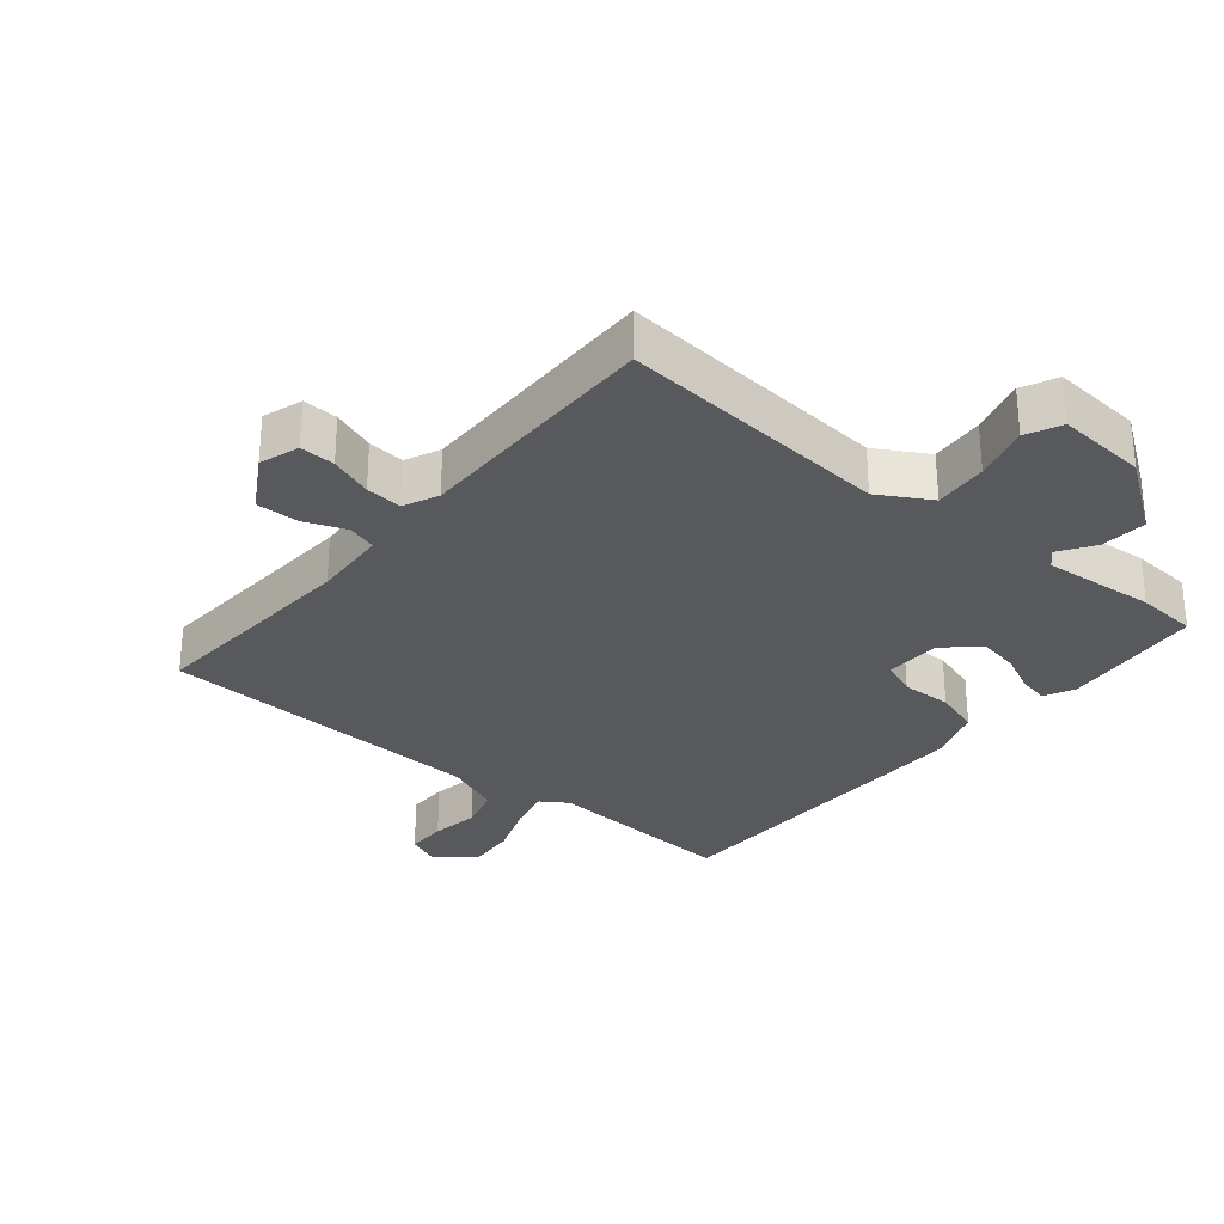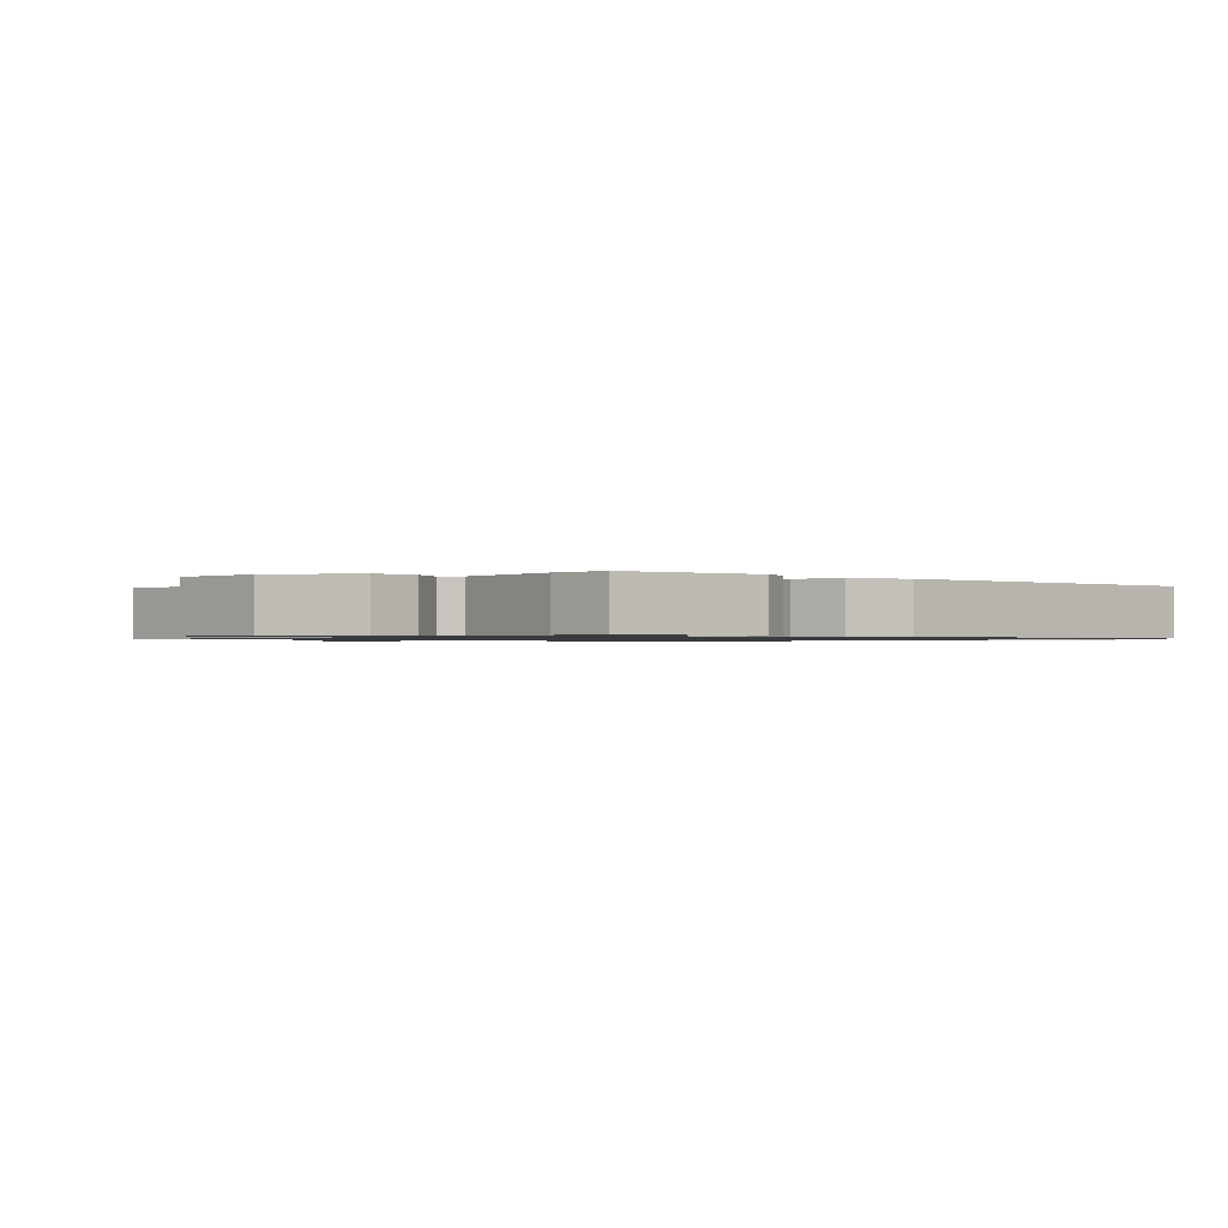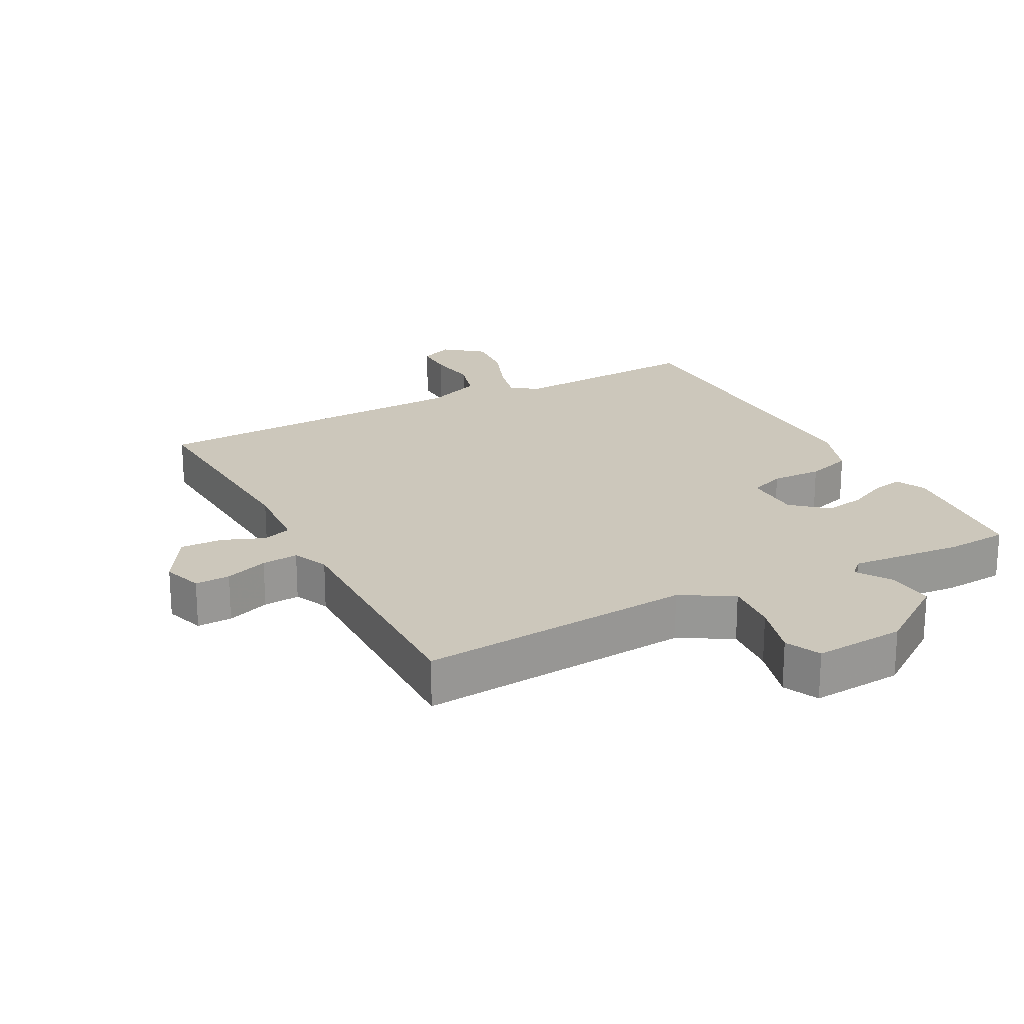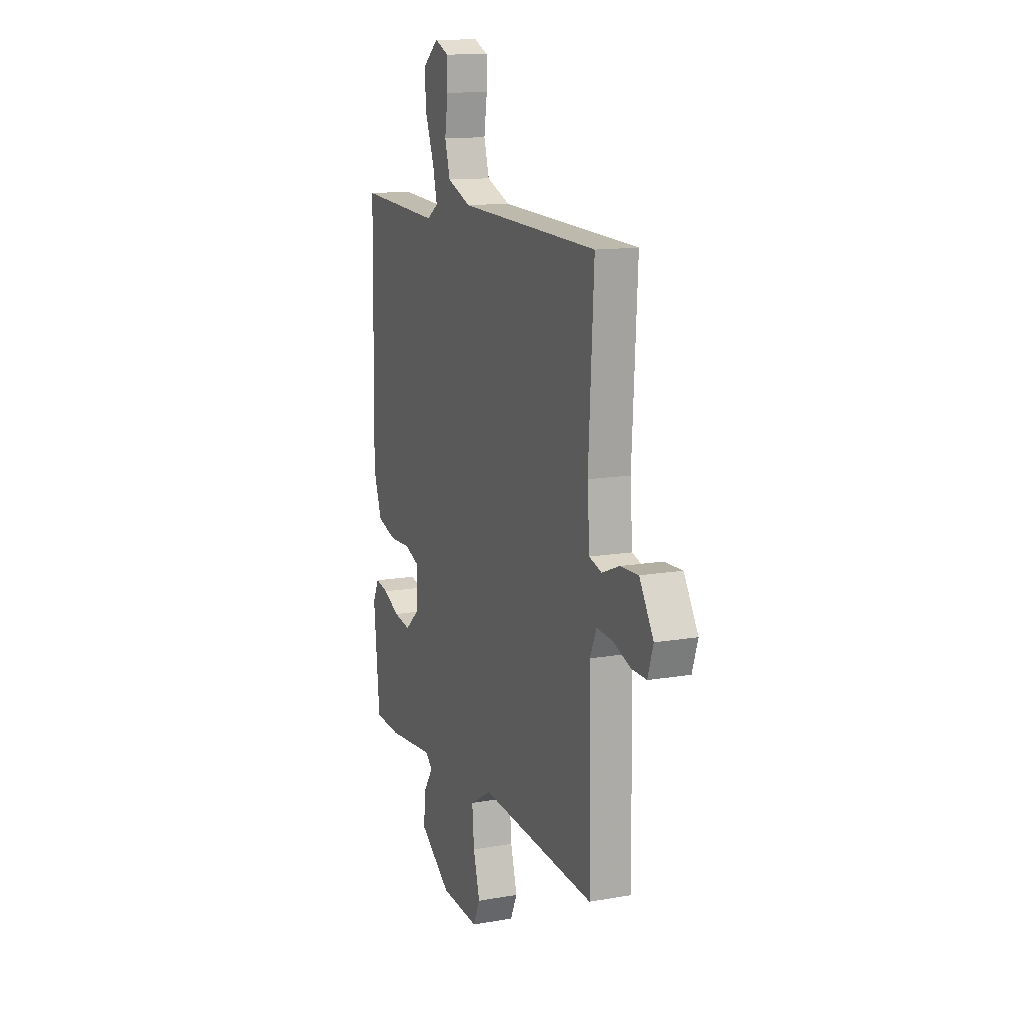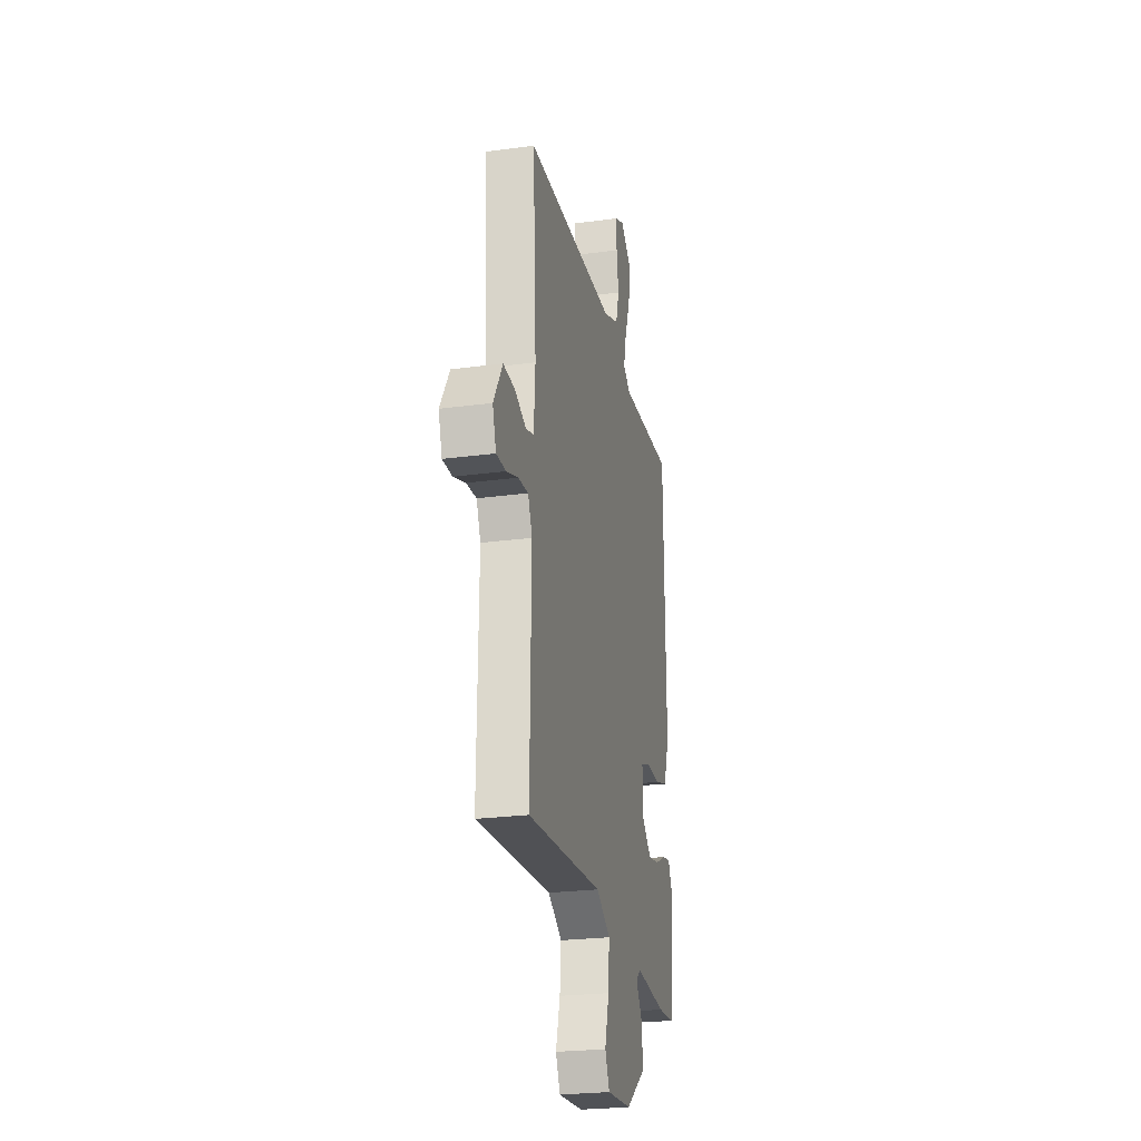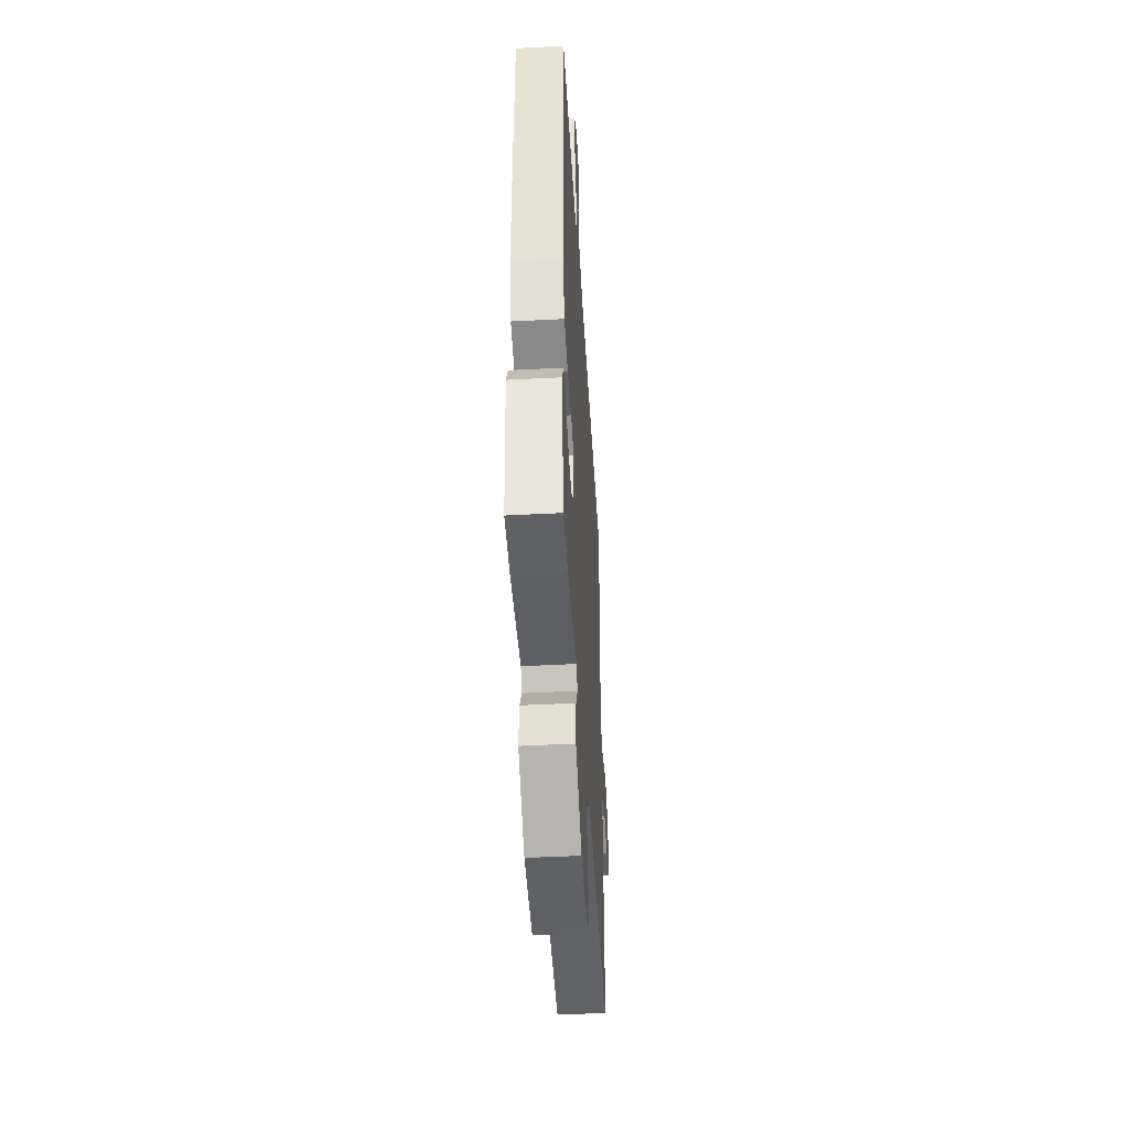
<metadata>
{"format":"obj","ext":"obj","renderer":"f3d","projection":"perspective","resolution":1024,"background":"white","views":[{"elev":-29.7,"azim":140.2,"up":"+Y"},{"elev":-0.9,"azim":-131.0,"up":"+Y"},{"elev":21.6,"azim":152.2,"up":"+Y"},{"elev":12.9,"azim":68.0,"up":"+Z"},{"elev":-25.0,"azim":102.3,"up":"+Z"},{"elev":-45.7,"azim":-86.5,"up":"+Z"}]}
</metadata>
<code>
v -0.5 0.07 -0.5
v -0.522 0.07 -0.278
v -0.499 0.07 -0.232
v -0.452 0.07 -0.242
v -0.392 0.07 -0.271
v -0.33 0.07 -0.282
v -0.277 0.07 -0.236
v -0.275 0.07 -0.148
v -0.329 0.07 -0.127
v -0.407 0.07 -0.129
v -0.477 0.07 -0.107
v -0.508 0.07 -0.019
v -0.5 0.07 0.5
v -0.199 0.07 0.481
v -0.158 0.07 0.508
v -0.174 0.07 0.574
v -0.206 0.07 0.658
v -0.213 0.07 0.735
v -0.154 0.07 0.782
v -0.103 0.07 0.759
v -0.103 0.07 0.697
v -0.114 0.07 0.622
v -0.095 0.07 0.555
v -0.008 0.07 0.52
v 0.5 0.07 0.5
v 0.481 0.07 0.159
v 0.489 0.07 0.043
v 0.534 0.07 0.029
v 0.597 0.07 0.054
v 0.663 0.07 0.056
v 0.714 0.07 -0.029
v 0.694 0.07 -0.09
v 0.64 0.07 -0.088
v 0.574 0.07 -0.064
v 0.518 0.07 -0.059
v 0.494 0.07 -0.113
v 0.5 0.07 -0.5
v 0.078 0.07 -0.464
v -0.001 0.07 -0.51
v 0.006 0.07 -0.593
v 0.03 0.07 -0.679
v 0.005 0.07 -0.733
v -0.135 0.07 -0.722
v -0.249 0.07 -0.641
v -0.243 0.07 -0.569
v -0.208 0.07 -0.516
v -0.232 0.07 -0.492
v -0.406 0.07 -0.507
v -0.5 0 -0.5
v -0.522 0 -0.278
v -0.499 0 -0.232
v -0.452 0 -0.242
v -0.392 0 -0.271
v -0.33 0 -0.282
v -0.277 0 -0.236
v -0.275 0 -0.148
v -0.329 0 -0.127
v -0.407 0 -0.129
v -0.477 0 -0.107
v -0.508 0 -0.019
v -0.5 0 0.5
v -0.199 0 0.481
v -0.158 0 0.508
v -0.174 0 0.574
v -0.206 0 0.658
v -0.213 0 0.735
v -0.154 0 0.782
v -0.103 0 0.759
v -0.103 0 0.697
v -0.114 0 0.622
v -0.095 0 0.555
v -0.008 0 0.52
v 0.5 0 0.5
v 0.481 0 0.159
v 0.489 0 0.043
v 0.534 0 0.029
v 0.597 0 0.054
v 0.663 0 0.056
v 0.714 0 -0.029
v 0.694 0 -0.09
v 0.64 0 -0.088
v 0.574 0 -0.064
v 0.518 0 -0.059
v 0.494 0 -0.113
v 0.5 0 -0.5
v 0.078 0 -0.464
v -0.001 0 -0.51
v 0.006 0 -0.593
v 0.03 0 -0.679
v 0.005 0 -0.733
v -0.135 0 -0.722
v -0.249 0 -0.641
v -0.243 0 -0.569
v -0.208 0 -0.516
v -0.232 0 -0.492
v -0.406 0 -0.507
f 3 4 5
f 2 3 5
f 1 2 5
f 48 1 5
f 47 48 5
f 46 47 5 6
f 44 45 46
f 43 44 46
f 42 43 46
f 41 42 46
f 40 41 46
f 46 6 7
f 40 46 7
f 39 40 7
f 38 39 7 8
f 36 37 38 8
f 35 36 8 9
f 32 33 34
f 31 32 34
f 30 31 34
f 29 30 34
f 28 29 34
f 27 28 34 35
f 24 25 26
f 23 24 26 27
f 20 21 22
f 19 20 22
f 18 19 22
f 17 18 22
f 16 17 22
f 15 16 22 23
f 12 13 14
f 11 12 14
f 10 11 14
f 9 10 14
f 35 9 14
f 27 35 14
f 15 23 27
f 14 15 27
f 53 52 51
f 53 51 50
f 53 50 49
f 53 49 96
f 53 96 95
f 54 53 95 94
f 94 93 92
f 94 92 91
f 94 91 90
f 94 90 89
f 94 89 88
f 55 54 94
f 55 94 88
f 55 88 87
f 56 55 87 86
f 56 86 85 84
f 57 56 84 83
f 82 81 80
f 82 80 79
f 82 79 78
f 82 78 77
f 82 77 76
f 83 82 76 75
f 74 73 72
f 75 74 72 71
f 70 69 68
f 70 68 67
f 70 67 66
f 70 66 65
f 70 65 64
f 71 70 64 63
f 62 61 60
f 62 60 59
f 62 59 58
f 62 58 57
f 62 57 83
f 62 83 75
f 75 71 63
f 75 63 62
f 1 49 50 2
f 2 50 51 3
f 3 51 52 4
f 4 52 53 5
f 5 53 54 6
f 6 54 55 7
f 7 55 56 8
f 8 56 57 9
f 9 57 58 10
f 10 58 59 11
f 11 59 60 12
f 12 60 61 13
f 13 61 62 14
f 14 62 63 15
f 15 63 64 16
f 16 64 65 17
f 17 65 66 18
f 18 66 67 19
f 19 67 68 20
f 20 68 69 21
f 21 69 70 22
f 22 70 71 23
f 23 71 72 24
f 24 72 73 25
f 25 73 74 26
f 26 74 75 27
f 27 75 76 28
f 28 76 77 29
f 29 77 78 30
f 30 78 79 31
f 31 79 80 32
f 32 80 81 33
f 33 81 82 34
f 34 82 83 35
f 35 83 84 36
f 36 84 85 37
f 37 85 86 38
f 38 86 87 39
f 39 87 88 40
f 40 88 89 41
f 41 89 90 42
f 42 90 91 43
f 43 91 92 44
f 44 92 93 45
f 45 93 94 46
f 46 94 95 47
f 47 95 96 48
f 48 96 49 1

</code>
